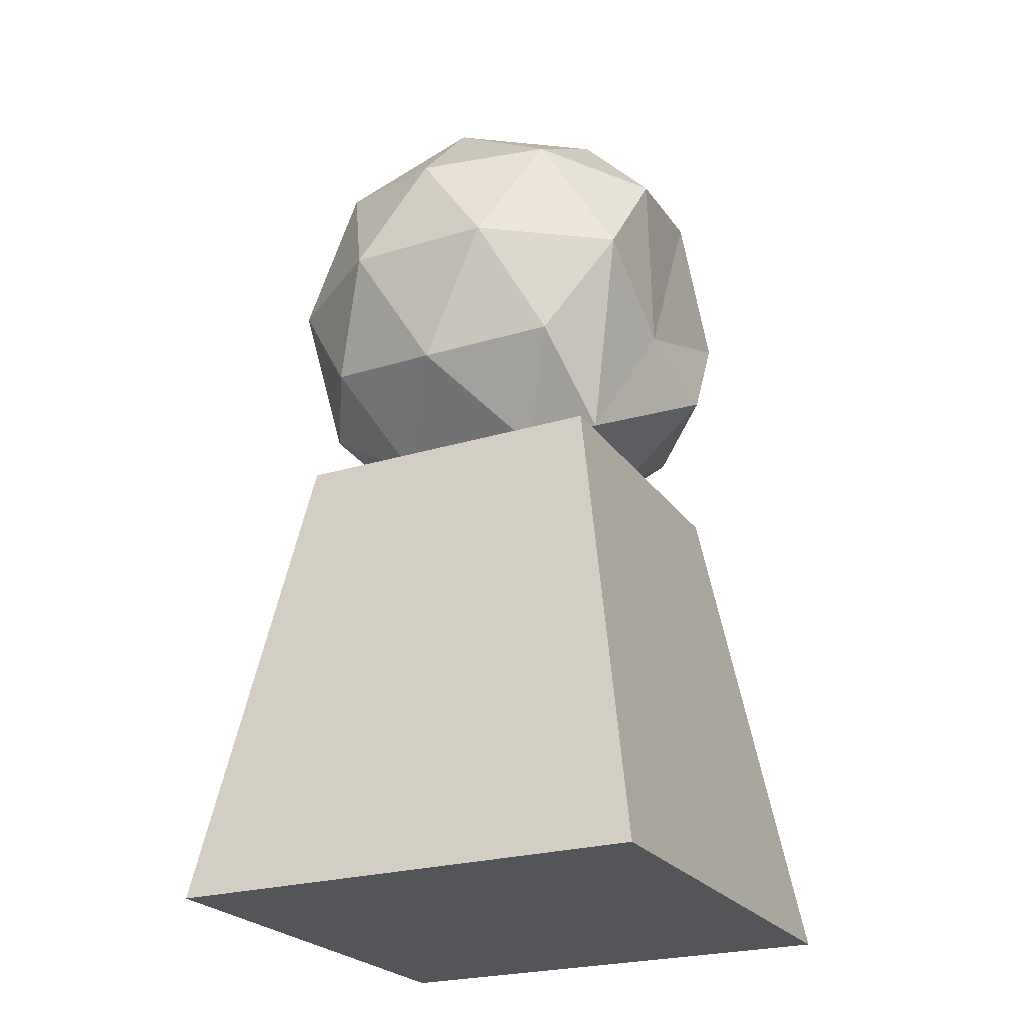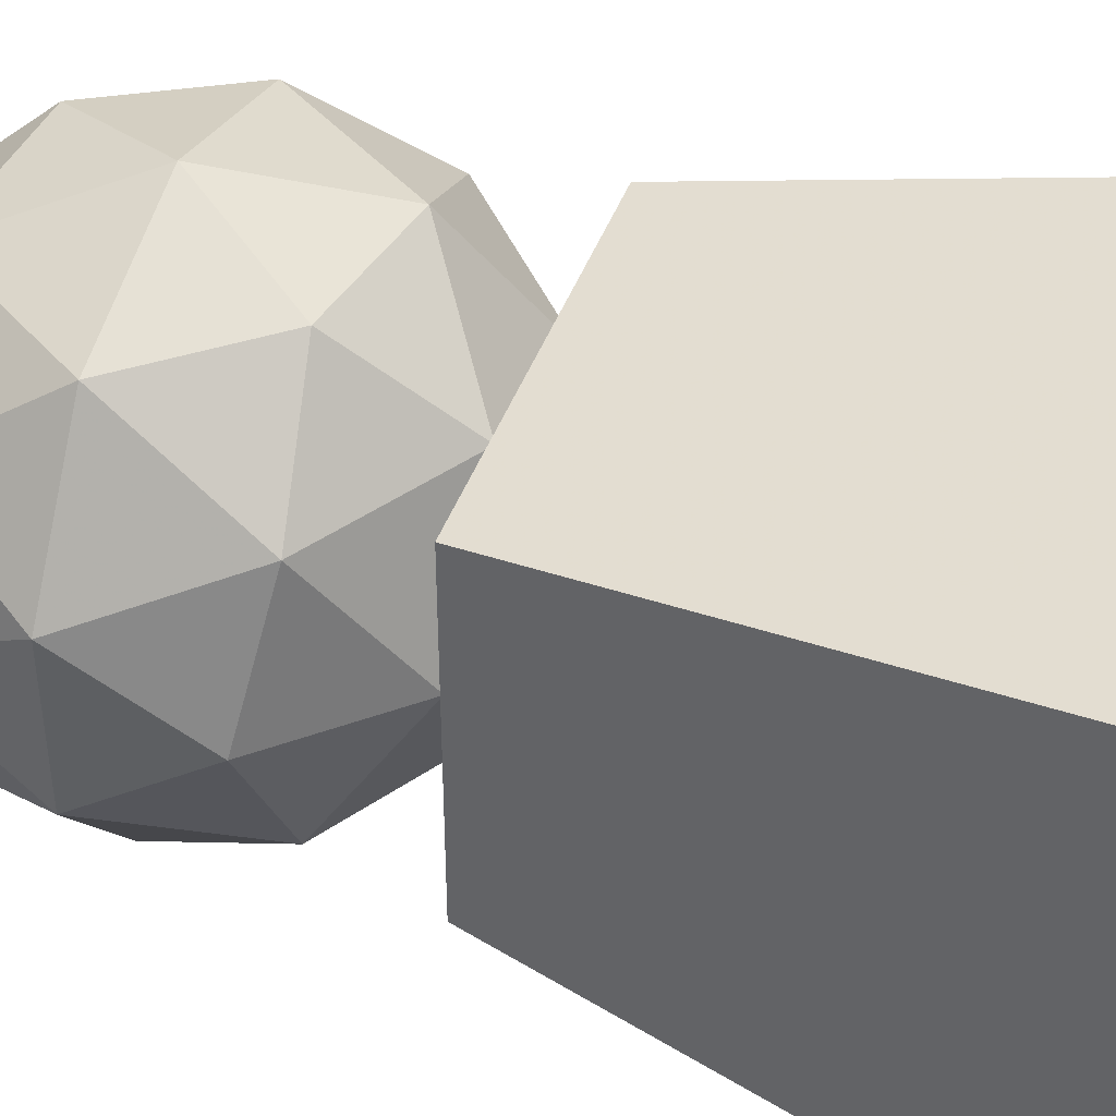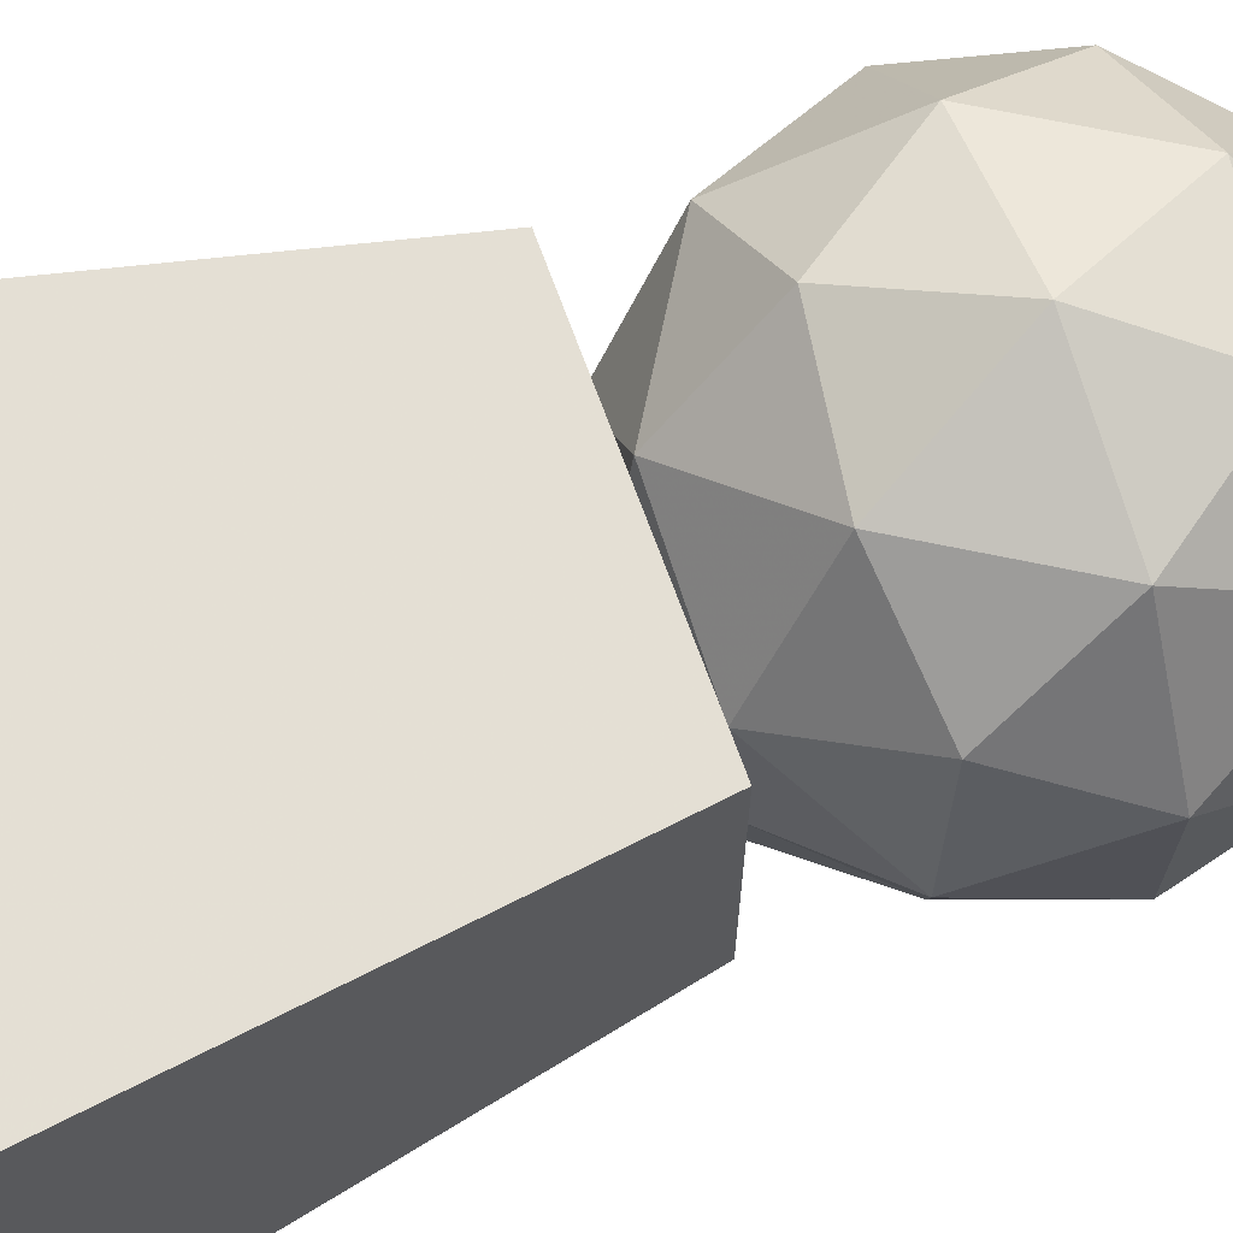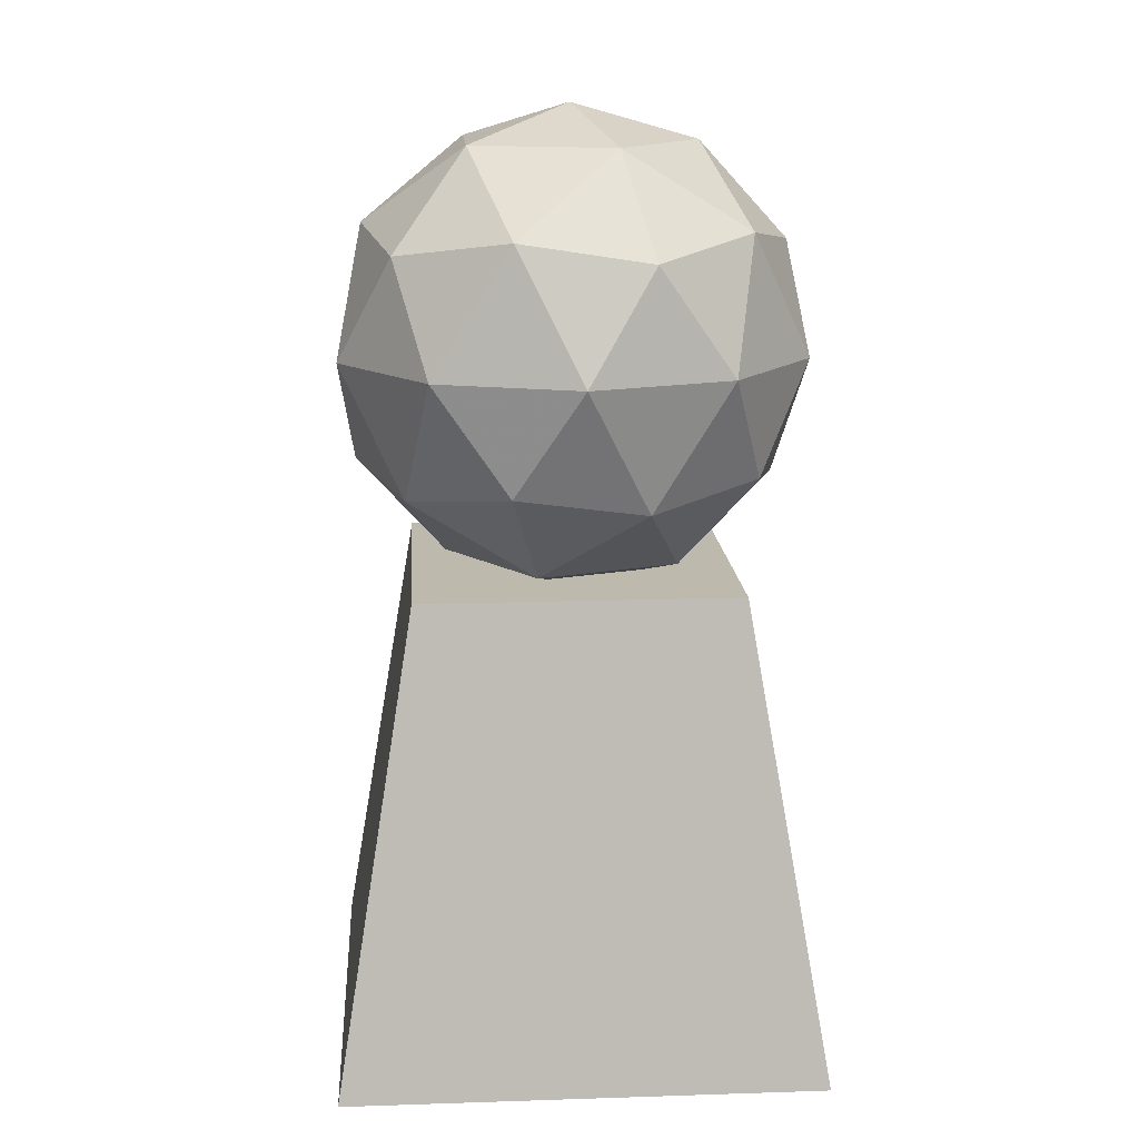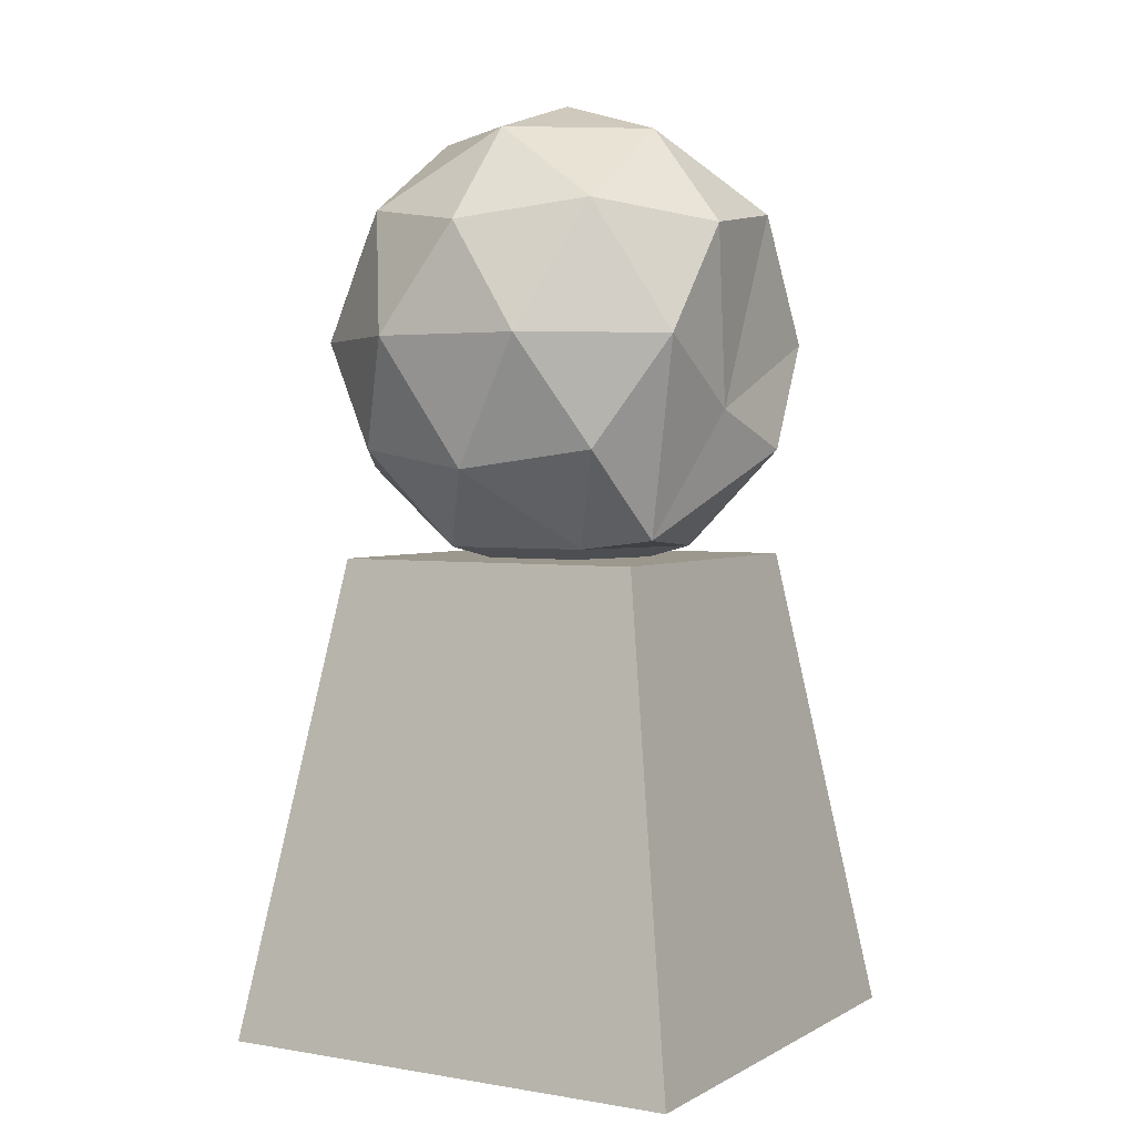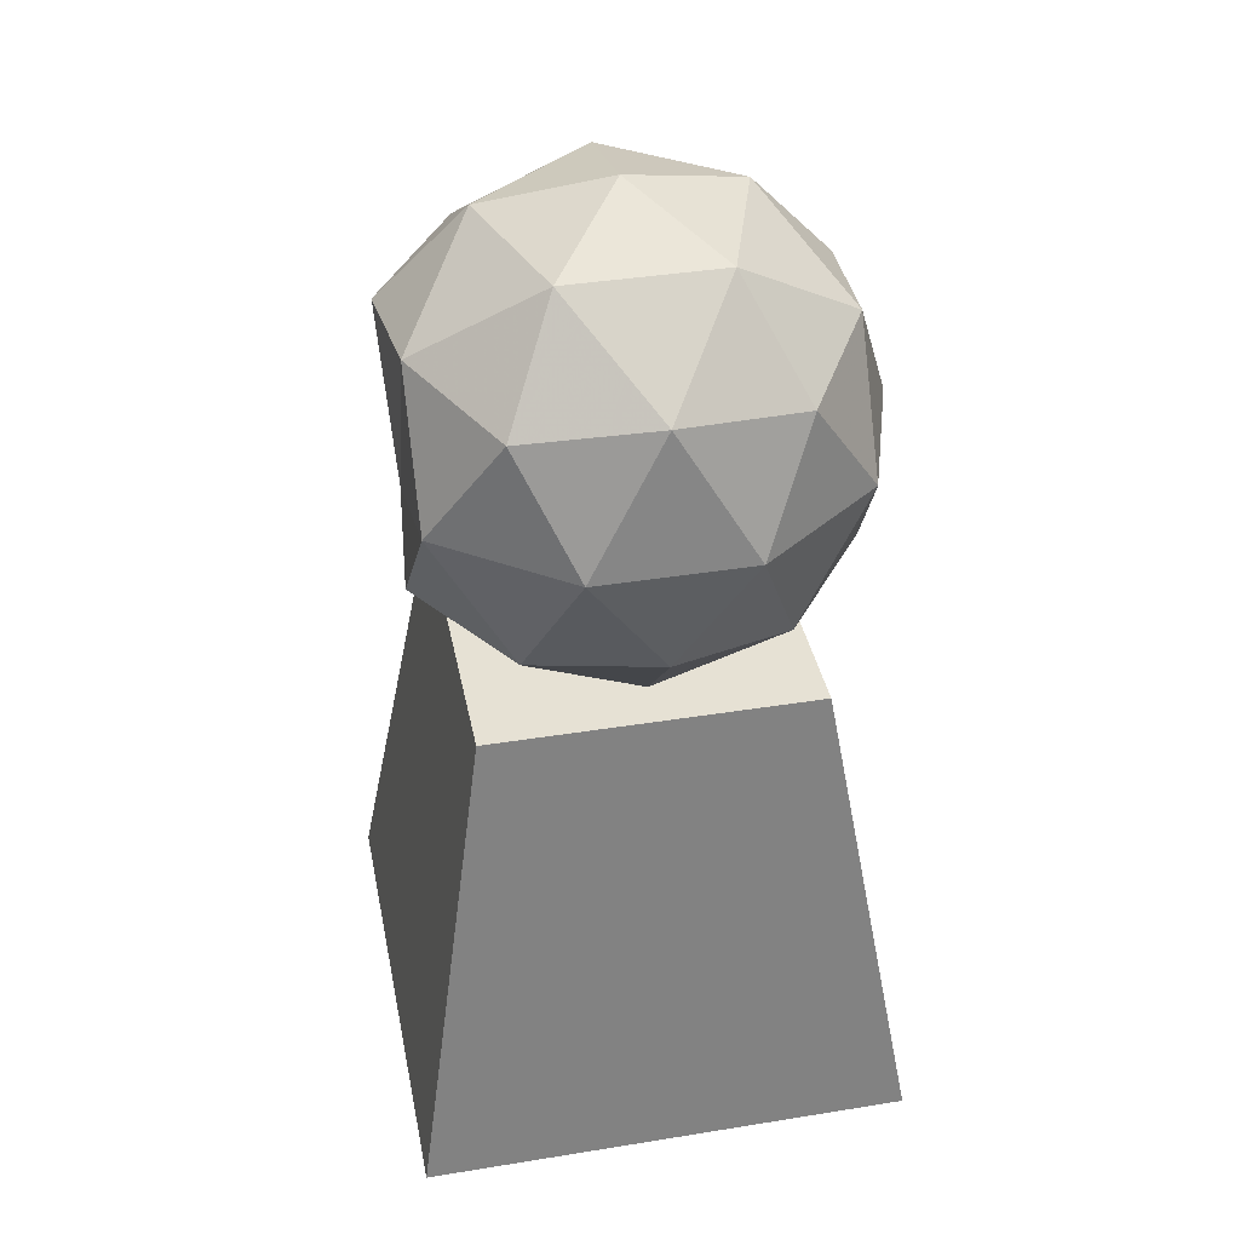
<metadata>
{"format":"obj","ext":"obj","renderer":"f3d","projection":"perspective","resolution":1024,"background":"white","views":[{"elev":-24.4,"azim":116.7,"up":"+Y"},{"elev":45.3,"azim":-70.1,"up":"+Z"},{"elev":70.0,"azim":70.0,"up":"+Z"},{"elev":15.0,"azim":-3.9,"up":"+Y"},{"elev":3.0,"azim":120.1,"up":"+Y"},{"elev":39.2,"azim":-101.4,"up":"+Y"}]}
</metadata>
<code>
o Cube
v 0.6686 1 -0.6686
v 1 -1 -1
v 0.6686 1 0.6686
v 1 -1 1
v -0.6686 1 -0.6686
v -1 -1 -1
v -0.6686 1 0.6686
v -1 -1 1
v -0.4253 2.75 0.309
v -0.2629 2.425 -0.809
v 0.1314 1.615 -0.8075
v -0.5878 1.9 -0.809
v 0.5257 2.75 0
v -0.4253 2.75 -0.309
v 0.1625 2.75 -0.5
v -0.8506 2.425 0
v 0.6882 2.425 -0.5
v 0.1625 2.75 0.5
v 0.5878 1.9 -0.809
v 0.6882 2.425 0.5
v -0.2629 2.425 0.809
v -0.5878 1.9 0.809
v -0.9511 1.9 -0.309
v 0.5878 1.9 0.809
v -0.9511 1.9 0.309
v 0.8506 1.374 0
v 0.9511 1.9 -0.309
v 0 1.9 1
v 0.4253 1.049 -0.309
v 0.3942 1.089 -0.6165
v 0.9511 1.9 0.309
v 0.4253 1.049 0.309
v -0.1625 1.049 -0.5
v -0.6882 1.374 -0.5
v -0.1625 1.049 0.5
v -0.5257 1.049 0
v -0.6882 1.374 0.5
v 0.2629 1.374 0.809
v 0 2.9 0
v 0.8944 2.347 0
v 0.2764 2.347 -0.8506
v -0.7236 2.347 -0.5257
v -0.7236 2.347 0.5257
v 0.2764 2.347 0.8506
v 0.7236 1.452 -0.5257
v -0.2764 1.452 -0.8506
v -0.8944 1.452 0
v -0.2764 1.452 0.8506
v 0.7236 1.452 0.5257
v 0 0.8995 0
f 5 3 1
f 3 8 4
f 7 6 8
f 2 8 6
f 2 1 3
f 5 2 6
f 32 49 38
f 35 48 37
f 35 32 38
f 35 38 48
f 32 50 29
f 36 35 37
f 33 34 46
f 12 34 23
f 38 49 24
f 30 46 11
f 36 37 47
f 33 46 30
f 12 23 42
f 28 38 24
f 19 30 11
f 24 20 44
f 23 25 16
f 20 40 13
f 27 17 40
f 13 17 15
f 14 9 39
f 50 32 35
f 12 42 10
f 15 14 39
f 49 32 26
f 18 20 13
f 15 10 14
f 50 35 36
f 23 16 42
f 10 42 14
f 50 36 33
f 28 44 21
f 14 16 9
f 50 33 29
f 16 43 9
f 17 41 15
f 46 34 12
f 11 12 10
f 27 19 17
f 49 26 31
f 18 13 39
f 9 18 39
f 48 38 28
f 21 44 18
f 25 43 16
f 47 37 25
f 22 28 21
f 24 31 20
f 45 30 19
f 13 15 39
f 19 41 17
f 49 31 24
f 37 48 22
f 9 21 18
f 48 28 22
f 31 26 27
f 22 21 43
f 47 25 23
f 29 30 45
f 31 40 20
f 43 21 9
f 36 47 34
f 11 10 41
f 44 20 18
f 19 11 41
f 25 22 43
f 45 19 27
f 28 24 44
f 31 27 40
f 46 12 11
f 26 45 27
f 34 47 23
f 40 17 13
f 29 33 30
f 25 37 22
f 42 16 14
f 26 32 29
f 33 36 34
f 41 10 15
f 26 29 45
f 3 4 2
f 5 7 3
f 3 7 8
f 7 5 6
f 2 4 8
f 5 1 2
l 4 6
l 1 6
l 5 8
l 4 7

</code>
